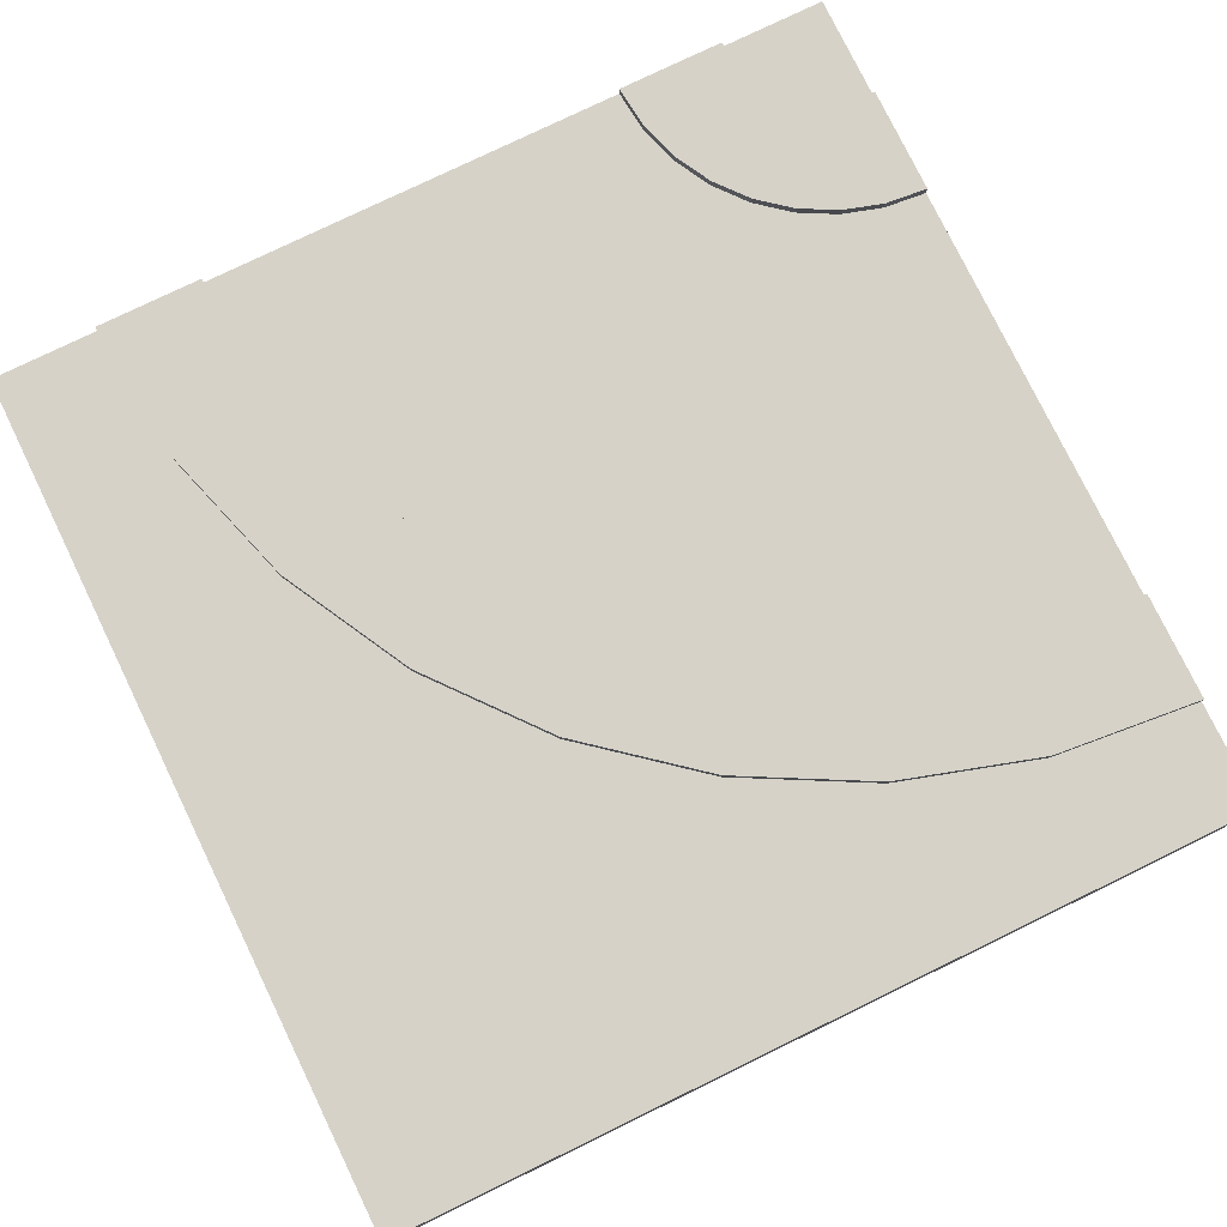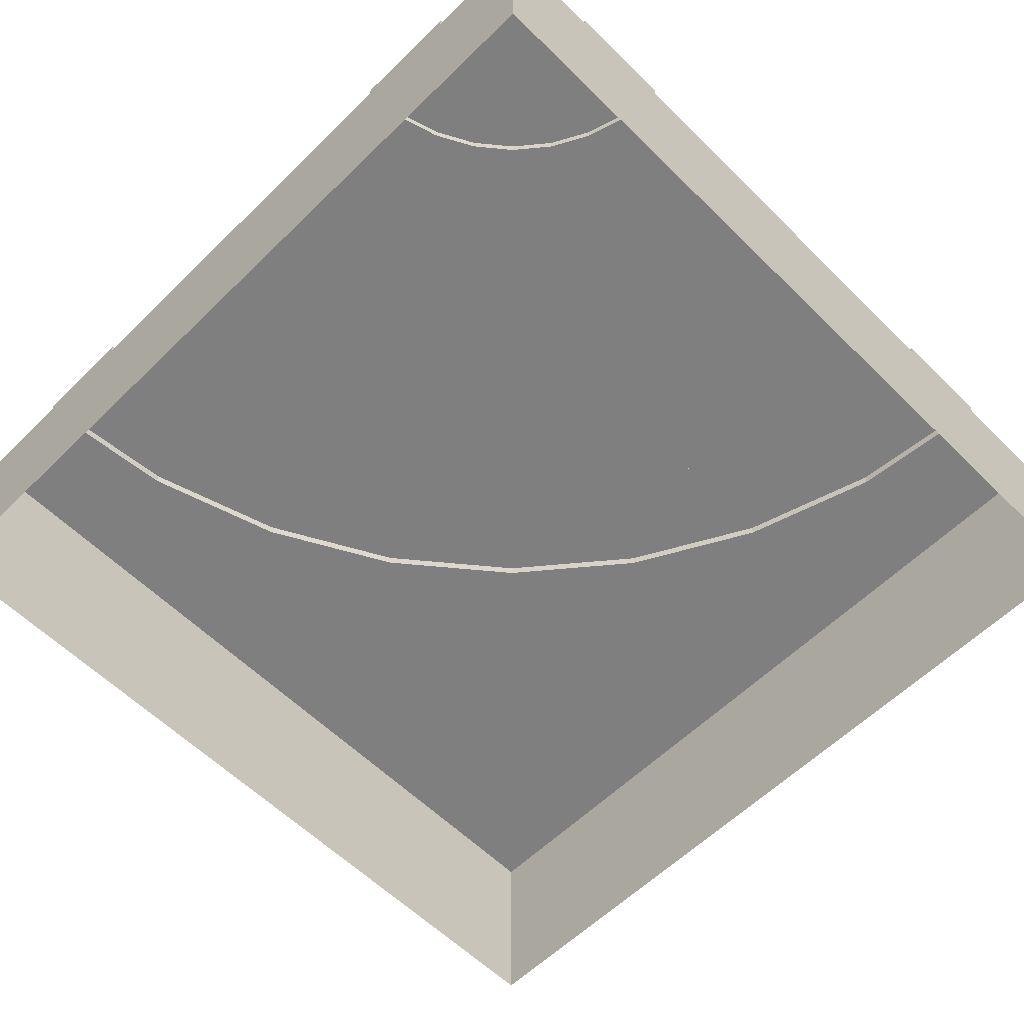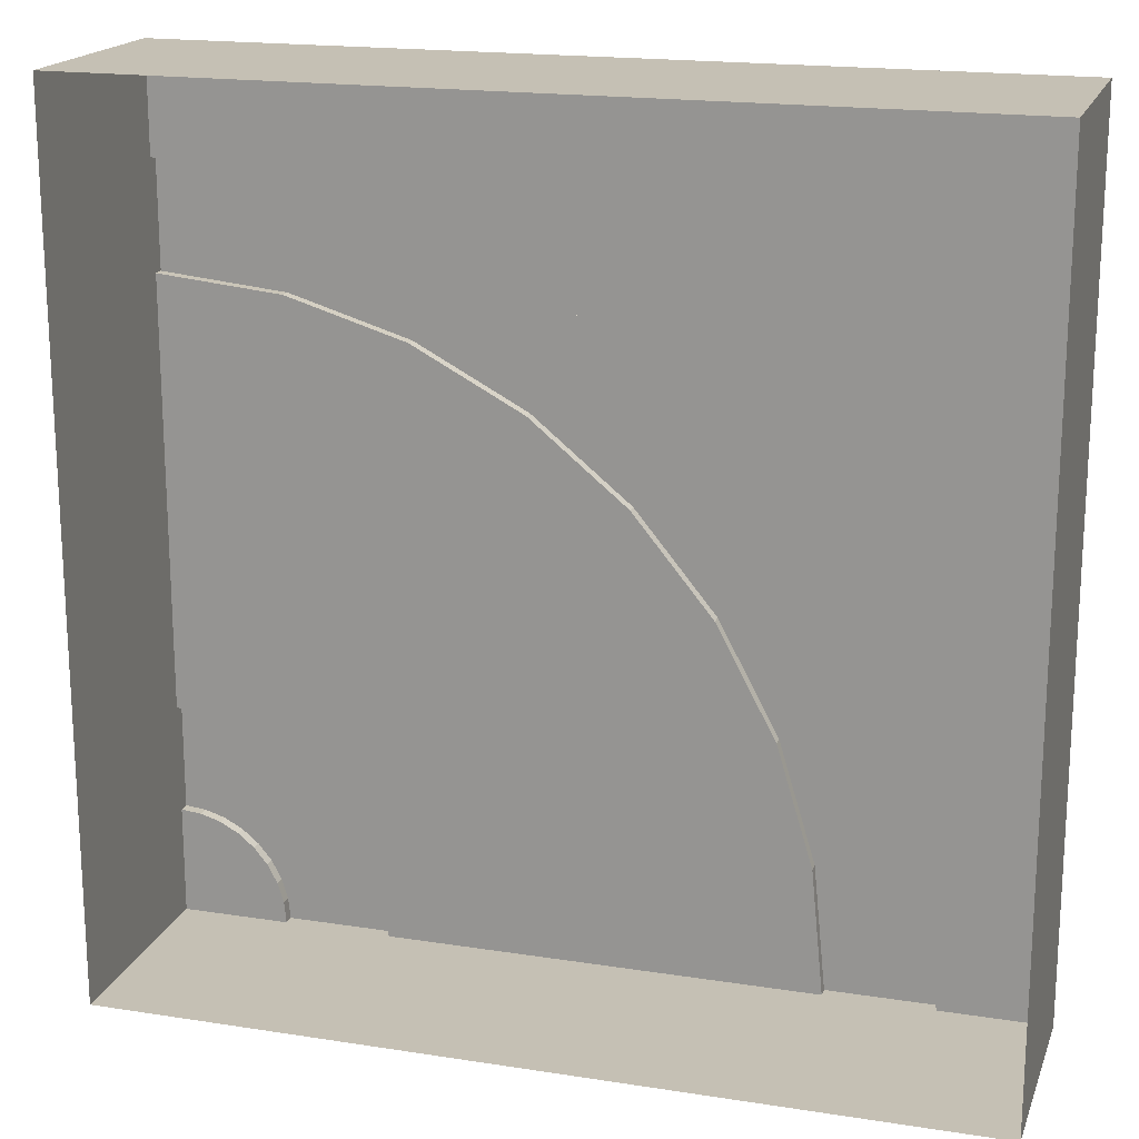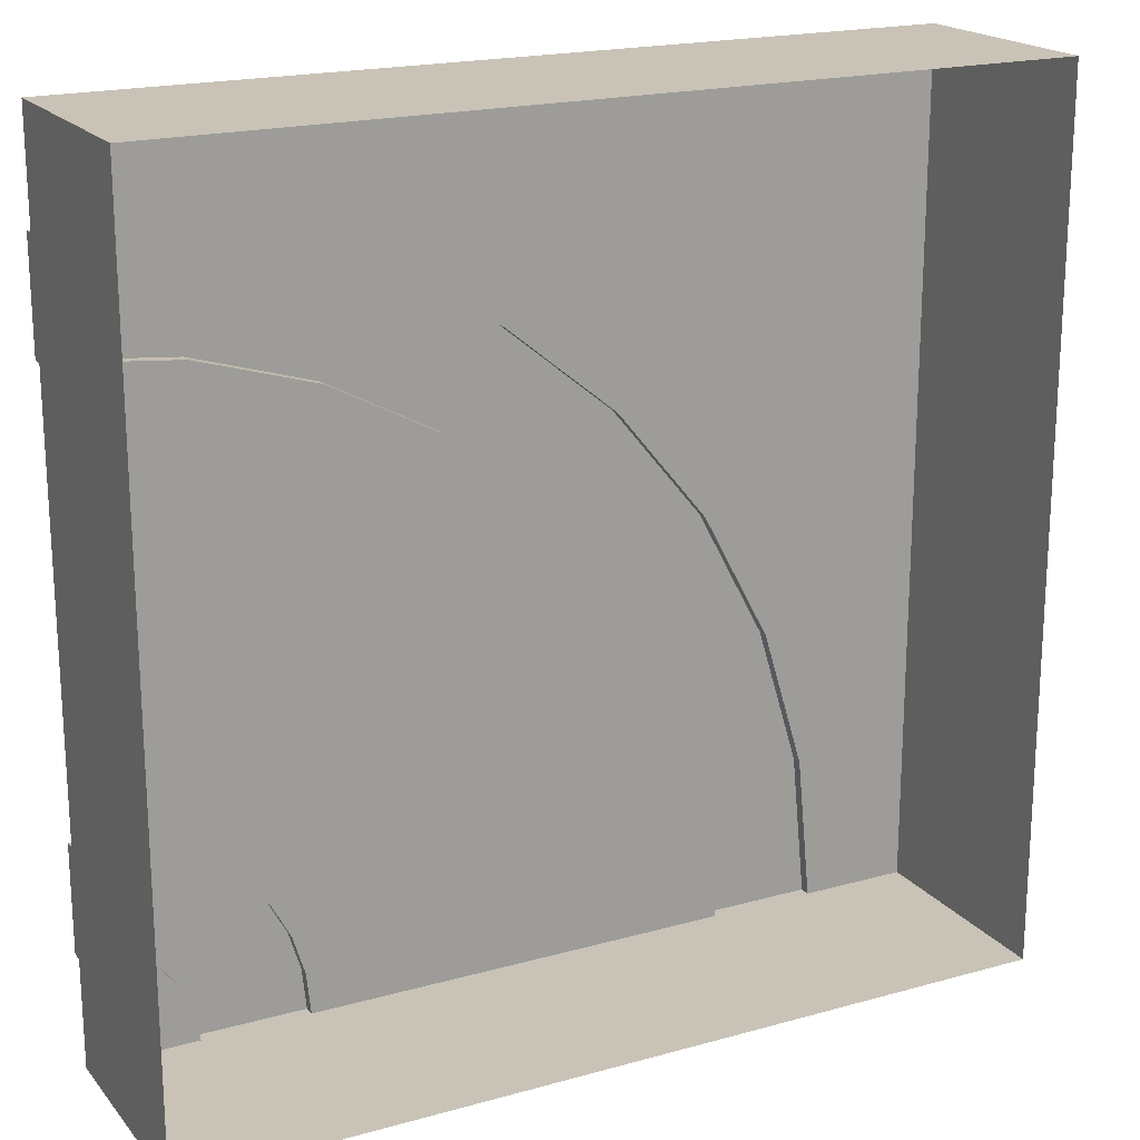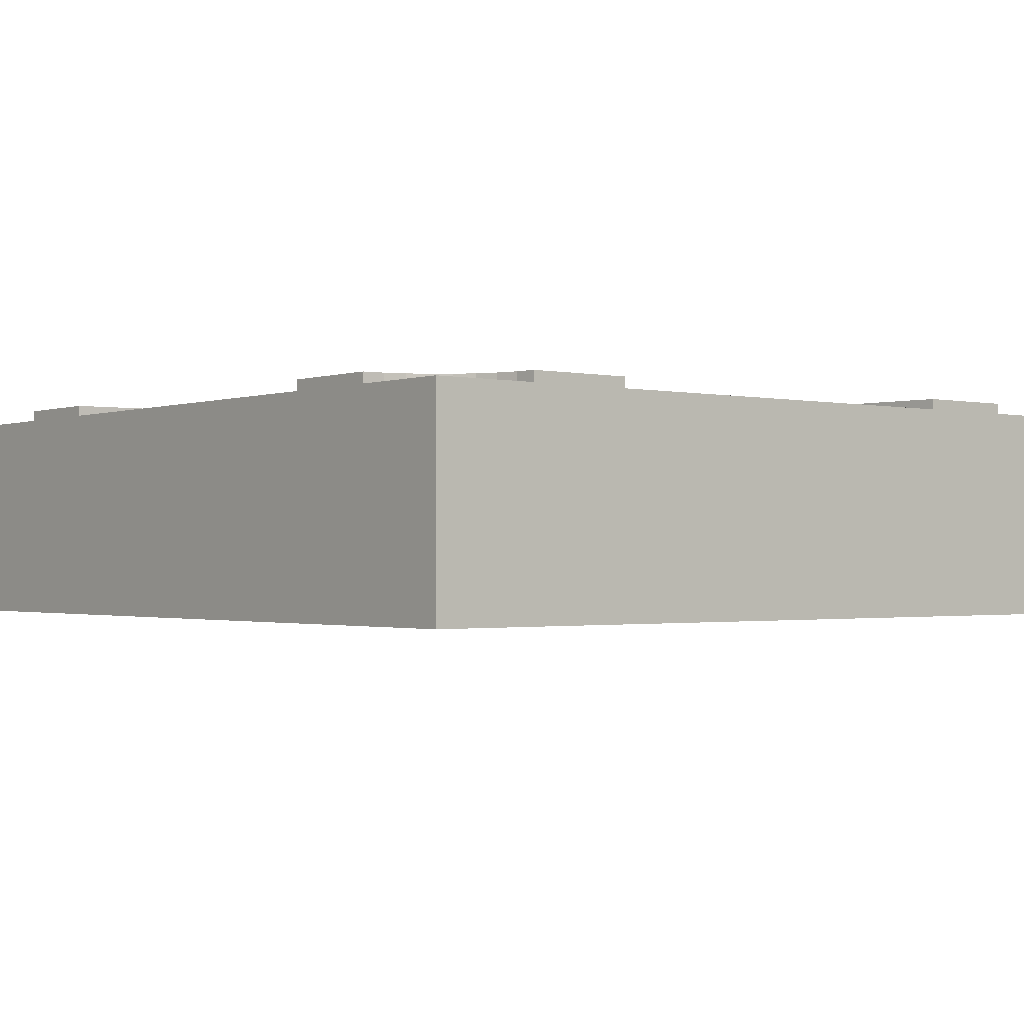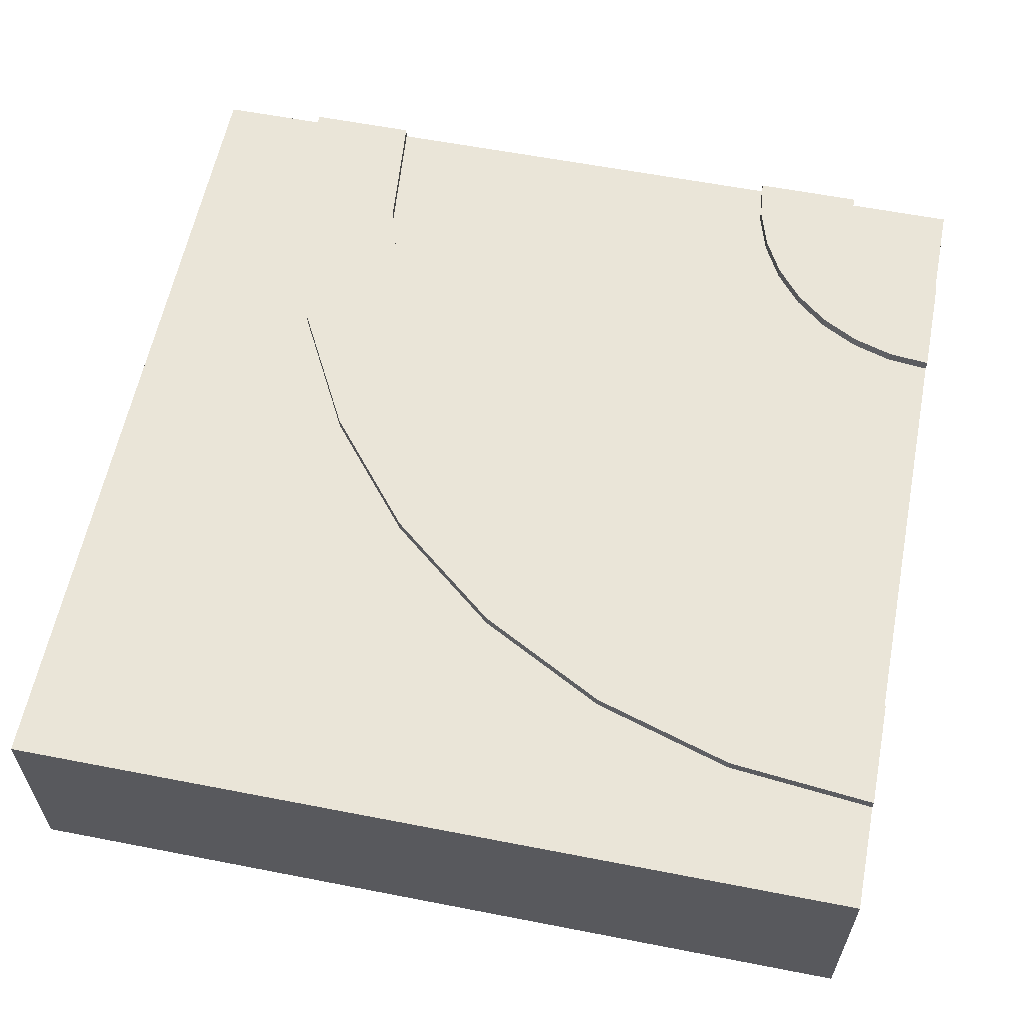
<metadata>
{"format":"obj","ext":"obj","renderer":"f3d","projection":"perspective","resolution":1024,"background":"white","views":[{"elev":78.0,"azim":64.1,"up":"+Y"},{"elev":-59.9,"azim":-135.1,"up":"+Y"},{"elev":18.3,"azim":16.8,"up":"+Z"},{"elev":19.5,"azim":-27.5,"up":"+Z"},{"elev":-1.3,"azim":-128.9,"up":"+Y"},{"elev":59.6,"azim":101.3,"up":"+Y"}]}
</metadata>
<code>
o road-corner-low_Cube.127
v 4 -1 4
v -4 -1 4
v -4 -1 -4
v 4 1 4
v -4 1 4
v -4 1 3
v -4 1 -3
v -4 1.1 -3
v -4 1.1 -2
v -4 1.1 2
v -4 1.1 3
v -4 1 2
v -4 1 -2
v 4 0 4
v -4 0 4
v -4 0 -4
v -4 -1 3
v -4 -1 2
v -4 -1 -2
v -4 -1 -3
v -4 0 3
v -4 0 2
v -4 0 -2
v -4 0 -3
v 4 -1 -4
v 4 0 -4
v 3 -1 -4
v 2 -1 -4
v -2 -1 -4
v -3 -1 -4
v 3 0 -4
v 2 0 -4
v -2 0 -4
v -3 0 -4
v -2.634 1 2.865
v -3.805 1 -3.019
v -3.805 1.1 -3.019
v -3.61 1.1 -2.038
v -2.829 1.1 1.885
v -2.634 1.1 2.865
v -2.829 1 1.885
v -3.61 1 -2.038
v -1.321 1 2.467
v -3.617 1 -3.076
v -3.617 1.1 -3.076
v -3.235 1.1 -2.152
v -1.704 1.1 1.543
v -1.321 1.1 2.467
v -1.704 1 1.543
v -3.235 1 -2.152
v -0.111 1 1.82
v -3.444 1 -3.169
v -3.444 1.1 -3.169
v -2.889 1.1 -2.337
v -0.6666 1.1 0.9888
v -0.111 1.1 1.82
v -0.6666 1 0.9888
v -2.889 1 -2.337
v 0.9497 1 0.9497
v -3.293 1 -3.293
v -3.293 1.1 -3.293
v -2.586 1.1 -2.586
v 0.2426 1.1 0.2426
v 0.9497 1.1 0.9497
v 0.2426 1 0.2426
v -2.586 1 -2.586
v 1.82 1 -0.111
v -3.169 1 -3.444
v -3.169 1.1 -3.444
v -2.337 1.1 -2.889
v 0.9888 1.1 -0.6666
v 1.82 1.1 -0.111
v 0.9888 1 -0.6666
v -2.337 1 -2.889
v 2.467 1 -1.321
v -3.076 1 -3.617
v -3.076 1.1 -3.617
v -2.152 1.1 -3.235
v 1.543 1.1 -1.704
v 2.467 1.1 -1.321
v 1.543 1 -1.704
v -2.152 1 -3.235
v 2.865 1 -2.634
v -3.019 1 -3.805
v -3.019 1.1 -3.805
v -2.038 1.1 -3.61
v 1.885 1.1 -2.829
v 2.865 1.1 -2.634
v 1.885 1 -2.829
v -2.038 1 -3.61
v 4 1 -4
v -4 1 -4
v 3 1 -4
v -3 1 -4
v -3 1.1 -4
v -2 1.1 -4
v 2 1.1 -4
v 3 1.1 -4
v 2 1 -4
v -2 1 -4
g road-corner-low_Cube.127_Road
f 12 41 42
f 41 49 50
f 49 57 58
f 57 65 66
f 65 73 74
f 73 81 82
f 81 89 90
f 89 99 100
f 13 12 42
f 42 41 50
f 50 49 58
f 58 57 66
f 66 65 74
f 74 73 82
f 82 81 90
f 90 89 100
g road-corner-low_Cube.127_Border
f 12 6 11
f 9 8 7
f 10 39 41
f 6 35 40
f 11 40 39
f 9 38 37
f 8 37 36
f 13 42 38
f 39 47 49
f 35 43 48
f 40 48 47
f 38 46 45
f 37 45 44
f 42 50 46
f 47 55 57
f 43 51 56
f 48 56 55
f 46 54 53
f 45 53 52
f 50 58 54
f 55 63 65
f 51 59 64
f 56 64 63
f 54 62 61
f 53 61 60
f 58 66 62
f 63 71 73
f 59 67 72
f 64 72 71
f 62 70 69
f 61 69 68
f 66 74 70
f 71 79 81
f 67 75 80
f 72 80 79
f 70 78 77
f 69 77 76
f 74 82 78
f 79 87 89
f 75 83 88
f 80 88 87
f 78 86 85
f 77 85 84
f 82 90 86
f 87 97 99
f 83 93 98
f 88 98 97
f 86 96 95
f 85 95 94
f 90 100 96
f 98 93 99
f 94 95 96
f 10 12 11
f 13 9 7
f 12 10 41
f 11 6 40
f 10 11 39
f 8 9 37
f 7 8 36
f 9 13 38
f 41 39 49
f 40 35 48
f 39 40 47
f 37 38 45
f 36 37 44
f 38 42 46
f 49 47 57
f 48 43 56
f 47 48 55
f 45 46 53
f 44 45 52
f 46 50 54
f 57 55 65
f 56 51 64
f 55 56 63
f 53 54 61
f 52 53 60
f 54 58 62
f 65 63 73
f 64 59 72
f 63 64 71
f 61 62 69
f 60 61 68
f 62 66 70
f 73 71 81
f 72 67 80
f 71 72 79
f 69 70 77
f 68 69 76
f 70 74 78
f 81 79 89
f 80 75 88
f 79 80 87
f 77 78 85
f 76 77 84
f 78 82 86
f 89 87 99
f 88 83 98
f 87 88 97
f 85 86 95
f 84 85 94
f 86 90 96
f 97 98 99
f 100 94 96
g road-corner-low_Cube.127_Ground
f 20 24 16
f 2 15 21
f 17 21 22
f 6 21 15
f 12 22 21
f 18 22 23
f 19 23 24
f 13 23 22
f 7 24 23
f 25 27 31
f 27 28 32
f 28 29 33
f 29 30 34
f 43 4 51
f 67 4 75
f 83 4 93
f 35 6 4
f 1 14 15
f 25 26 14
f 5 15 14
f 35 4 43
f 6 5 4
f 51 4 59
f 59 4 67
f 75 4 83
f 4 91 93
f 92 16 24
f 3 16 34
f 34 16 92
f 26 31 93
f 31 32 99
f 32 33 100
f 33 34 94
f 92 7 36
f 92 36 44
f 92 44 52
f 92 52 60
f 92 60 68
f 92 68 76
f 92 76 84
f 92 84 94
f 14 26 91
f 3 20 16
f 17 2 21
f 18 17 22
f 5 6 15
f 6 12 21
f 19 18 23
f 20 19 24
f 12 13 22
f 13 7 23
f 26 25 31
f 31 27 32
f 32 28 33
f 33 29 34
f 2 1 15
f 1 25 14
f 4 5 14
f 7 92 24
f 30 3 34
f 94 34 92
f 91 26 93
f 93 31 99
f 99 32 100
f 100 33 94
f 4 14 91

</code>
